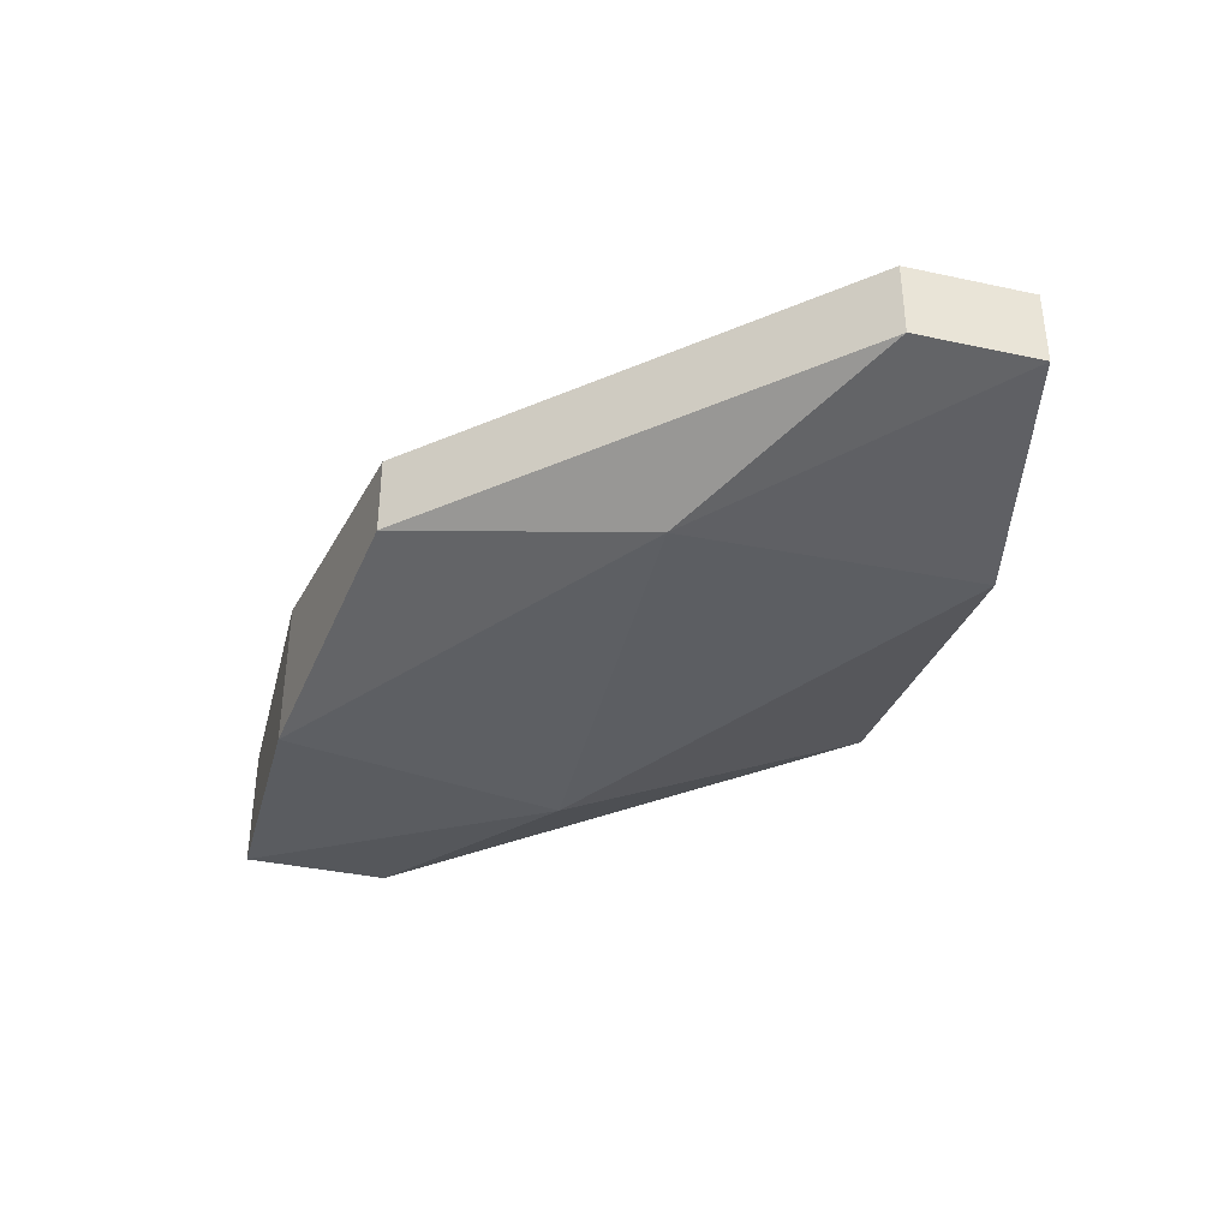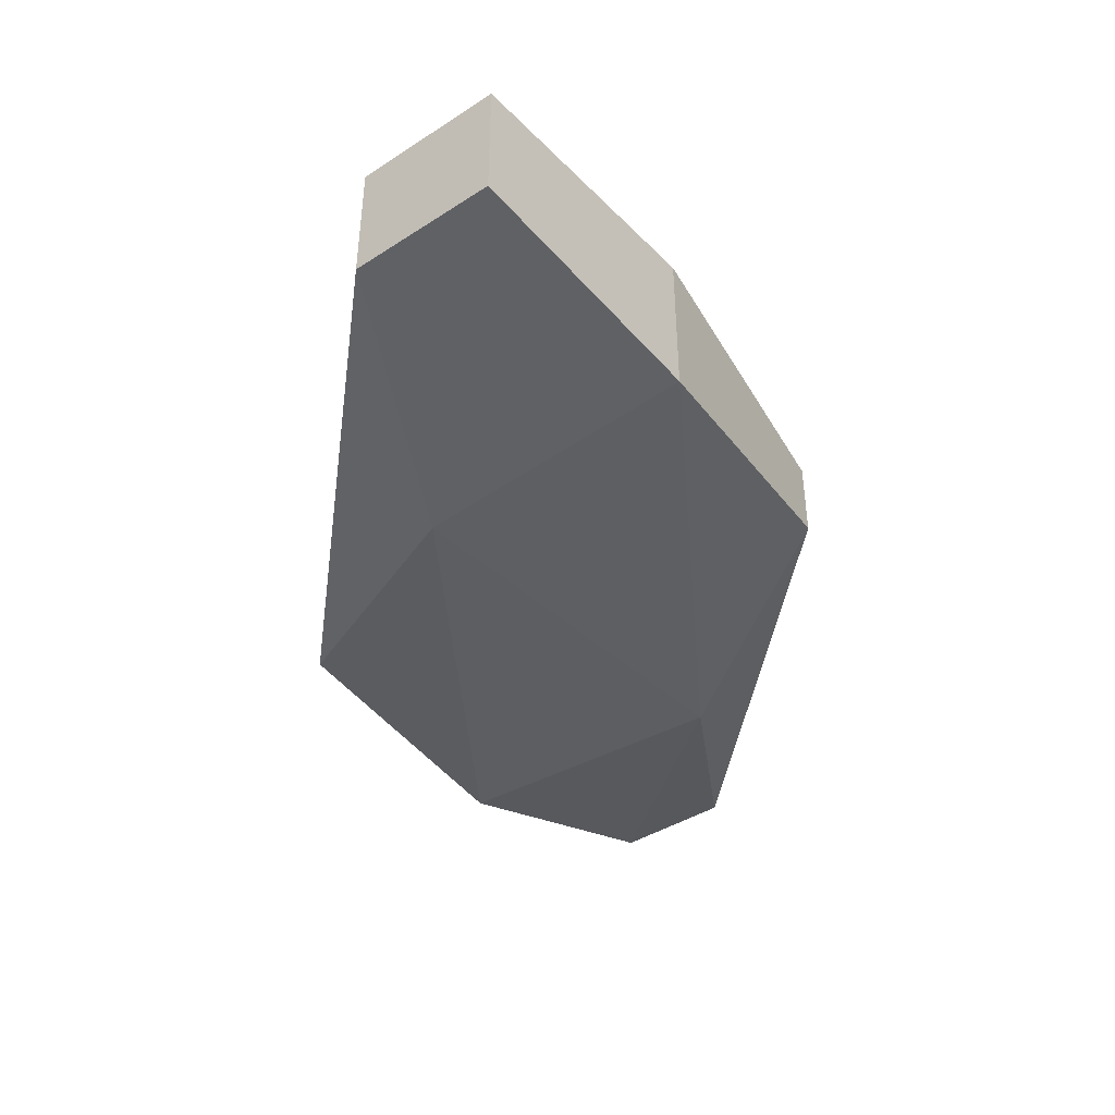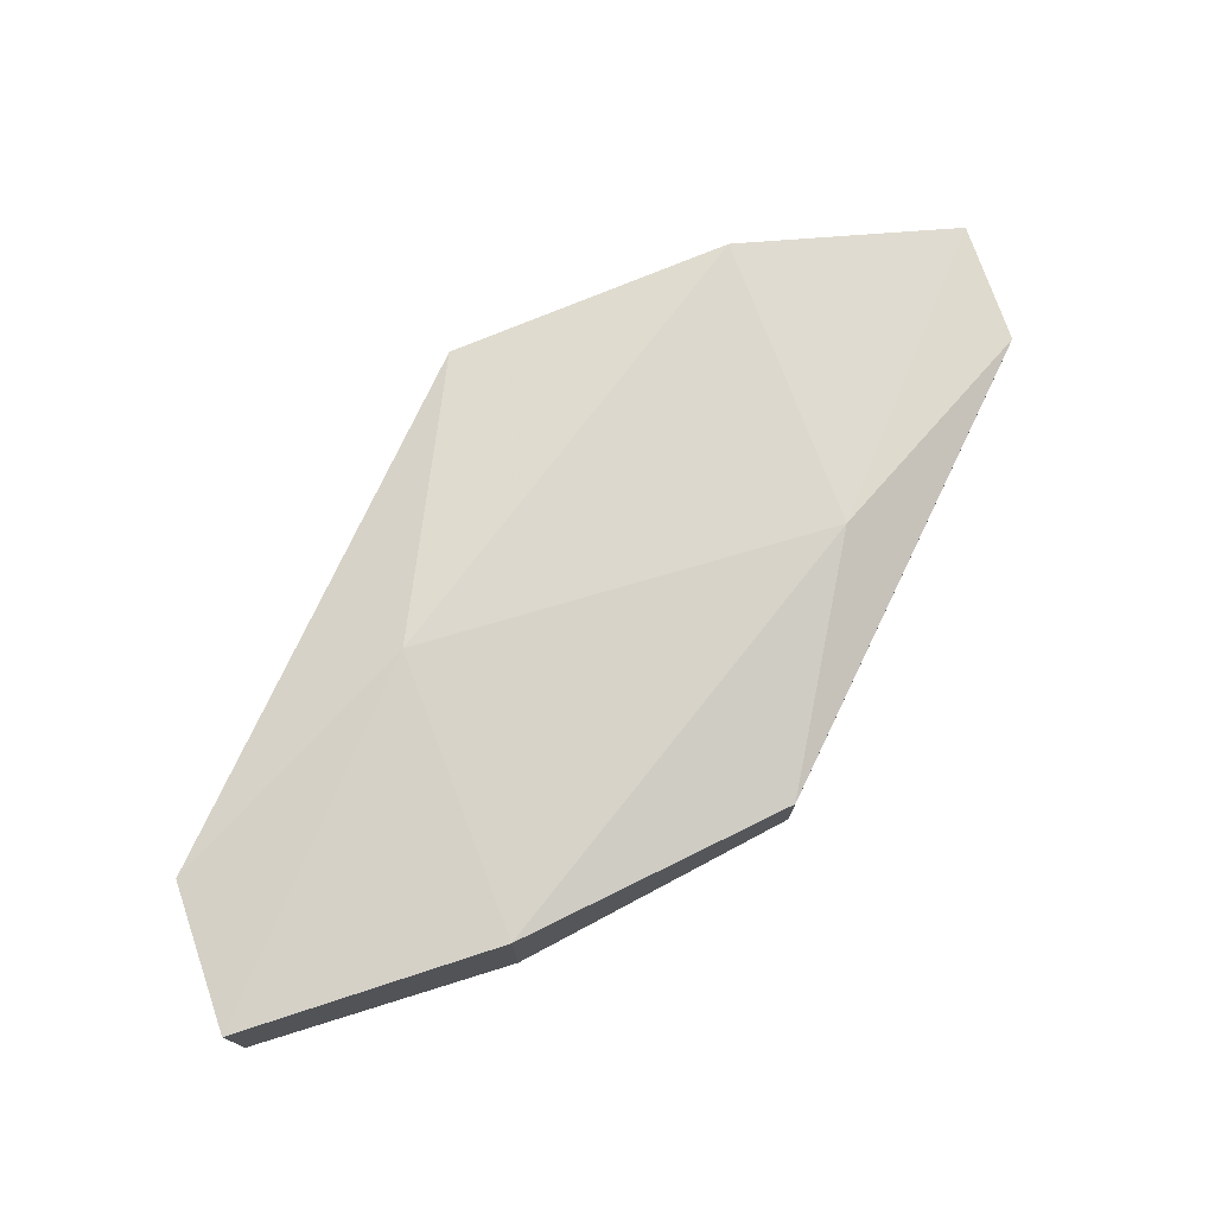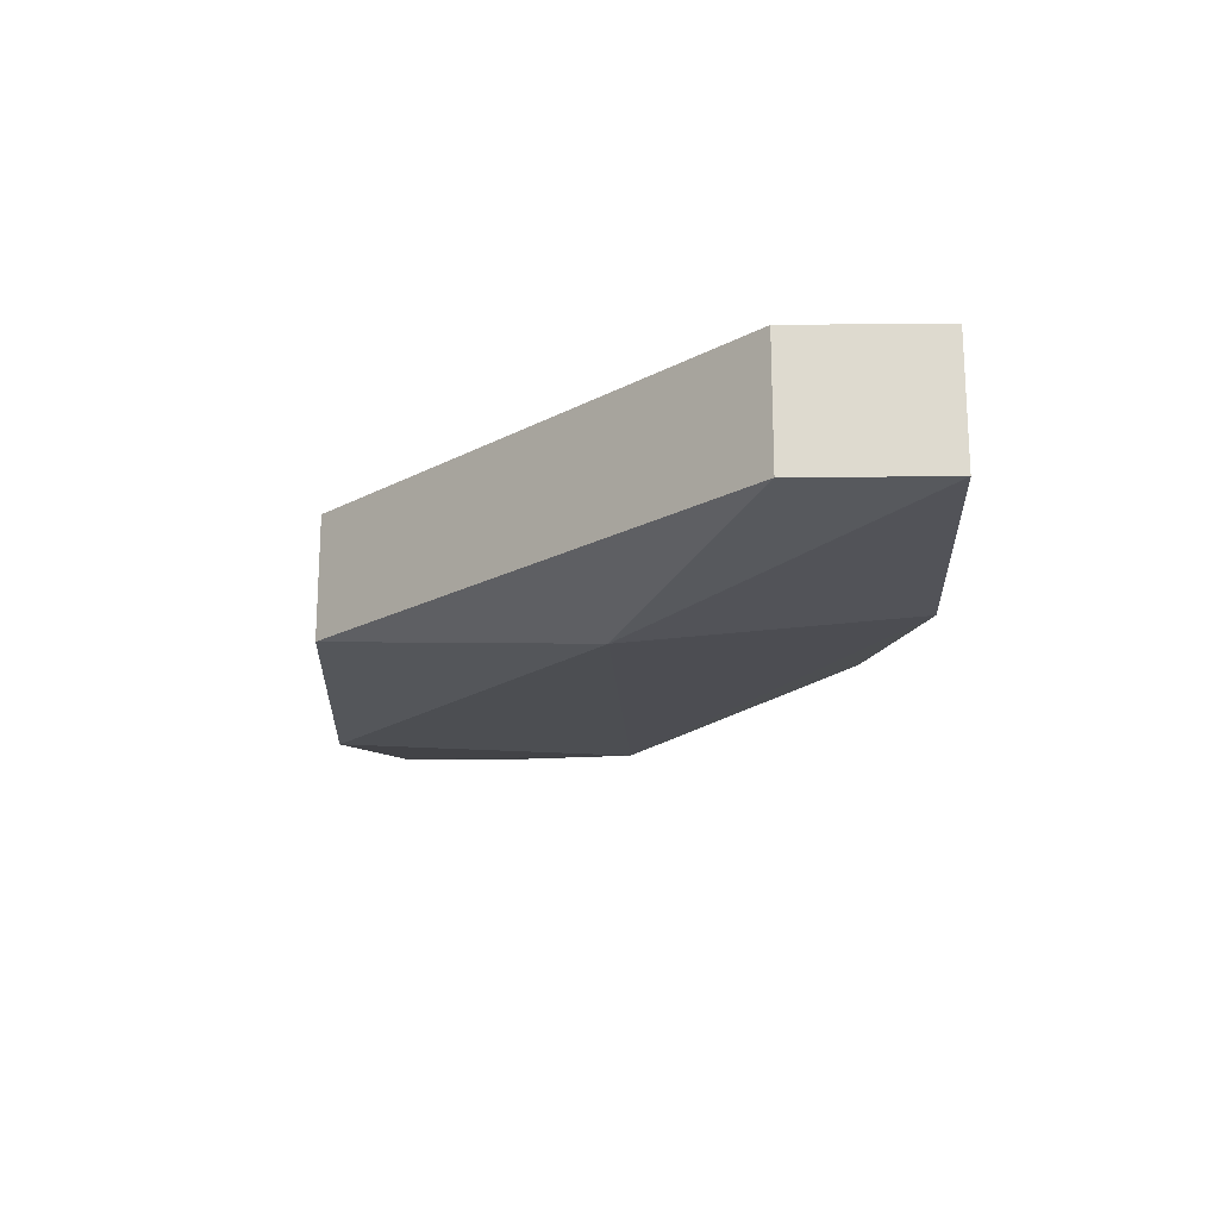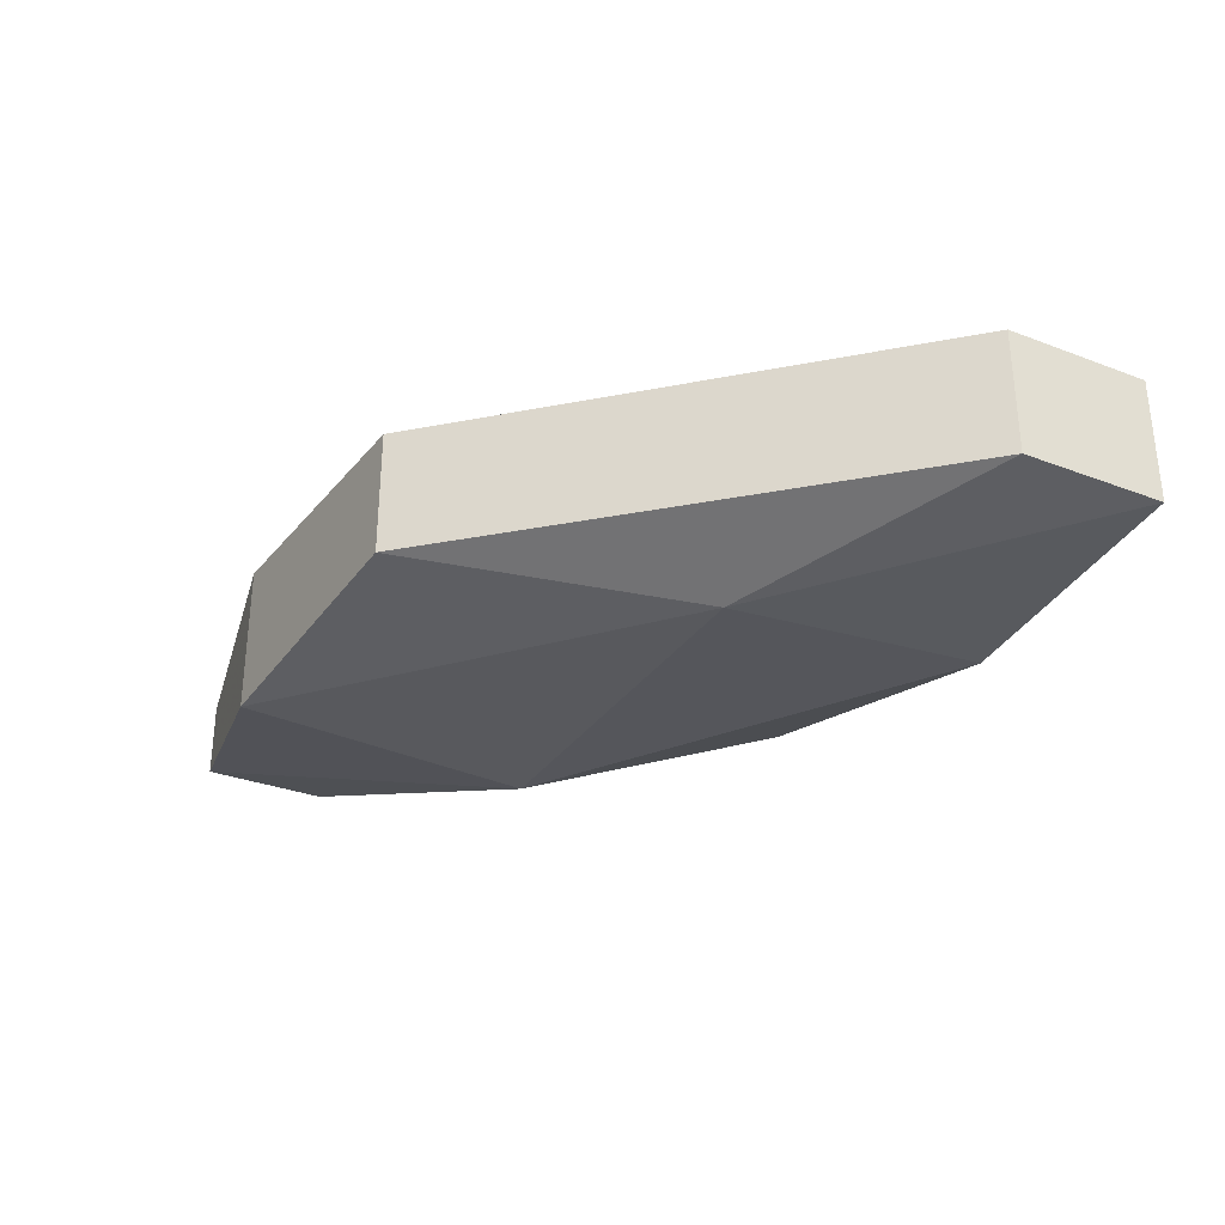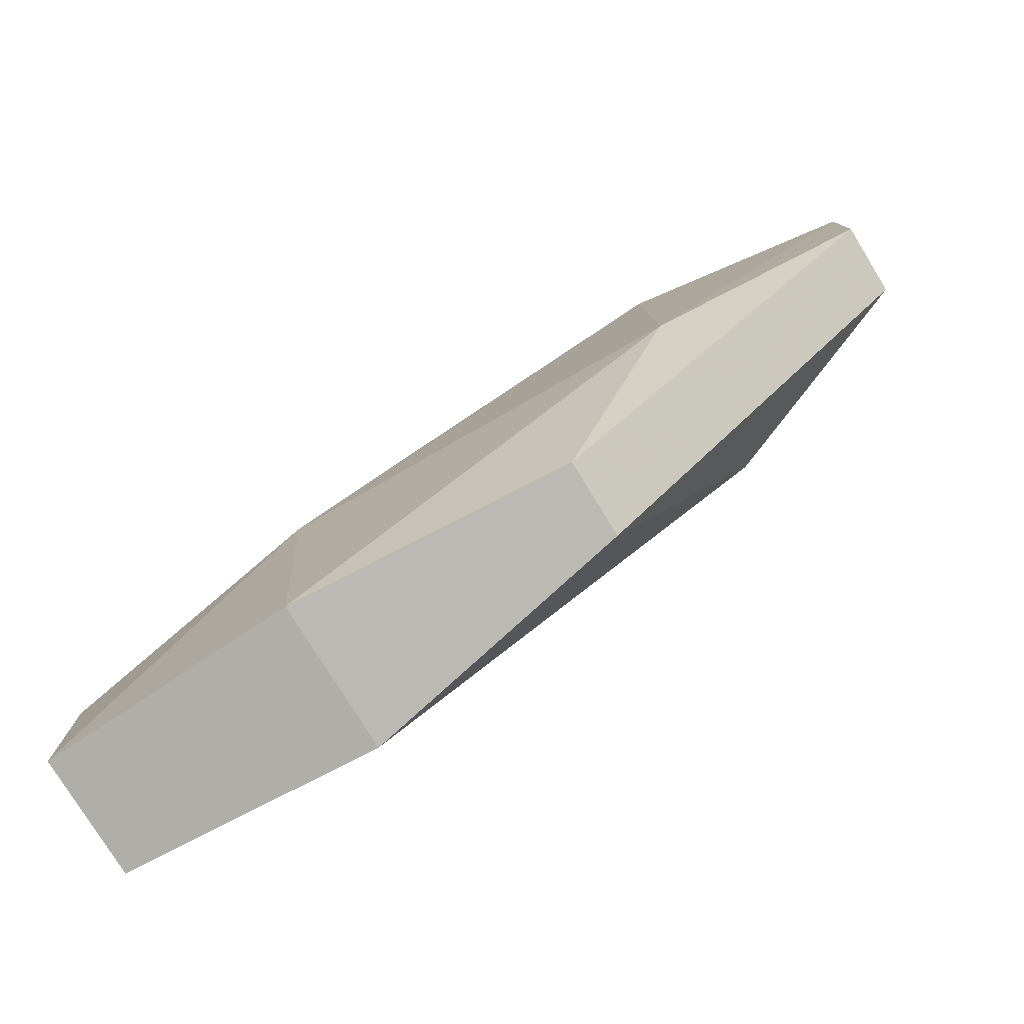
<metadata>
{"format":"obj","ext":"obj","renderer":"f3d","projection":"perspective","resolution":1024,"background":"white","views":[{"elev":-36.8,"azim":-105.6,"up":"+Y"},{"elev":-41.3,"azim":127.9,"up":"+Y"},{"elev":74.6,"azim":161.1,"up":"+Y"},{"elev":-19.3,"azim":91.0,"up":"+Y"},{"elev":-31.4,"azim":61.6,"up":"+Y"},{"elev":-78.3,"azim":-148.4,"up":"+Z"}]}
</metadata>
<code>
v 42.07 135.8 253
v 42.07 136.9 253
v 44.09 135.9 253
v 42.14 135.5 255.1
v 38.9 135.7 255
v 39.9 136.1 253.3
v 42.14 137.1 255.1
v 44.09 136.9 253
v 39.9 136.7 253.3
v 38.9 137 255
v 44.09 135.9 254.1
v 41.15 135.9 257.2
v 38.95 135.8 257.3
v 37.19 136.1 257
v 37.19 136.1 256
v 44.09 136.9 254.1
v 38.95 136.9 257.3
v 41.15 136.9 257.2
v 37.19 136.7 256
v 37.19 136.7 257
f 1 2 8
f 1 8 3
f 1 3 4
f 1 4 5
f 1 5 6
f 1 6 9
f 1 9 2
f 2 7 8
f 2 9 10
f 2 10 7
f 3 8 16
f 3 16 11
f 3 11 4
f 4 12 13
f 4 13 5
f 4 11 12
f 5 14 15
f 5 15 6
f 5 13 14
f 6 15 19
f 6 19 9
f 7 16 8
f 7 10 17
f 7 17 18
f 7 18 16
f 9 19 10
f 10 19 20
f 10 20 17
f 11 16 18
f 11 18 12
f 12 18 17
f 12 17 13
f 13 17 20
f 13 20 14
f 14 20 19
f 14 19 15

</code>
